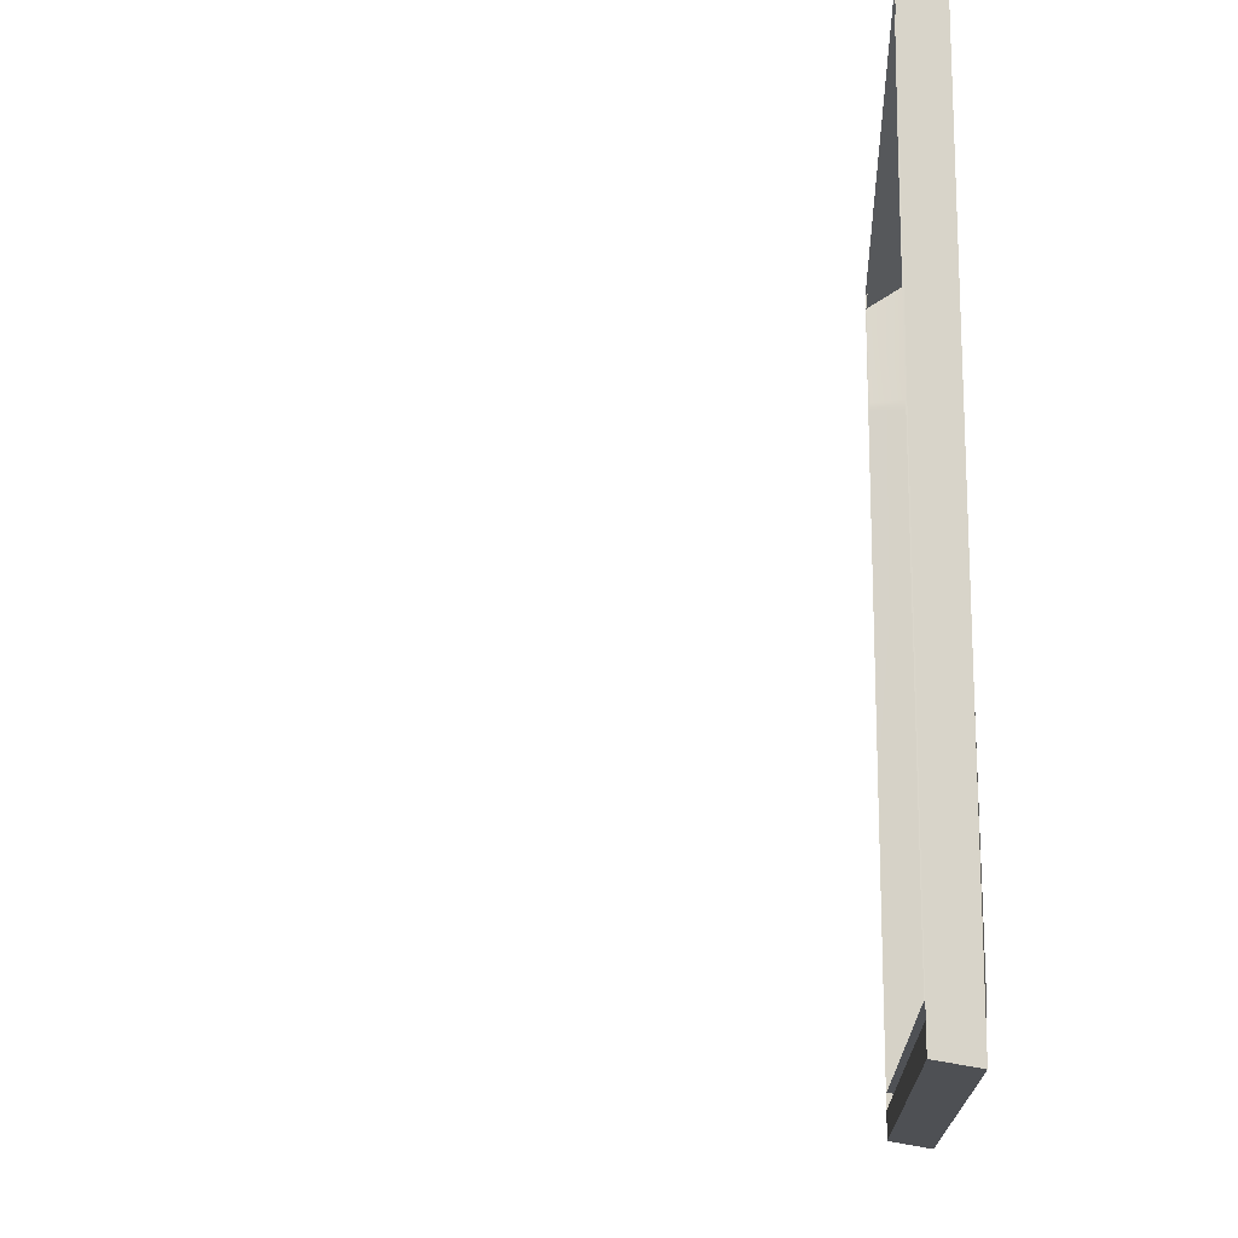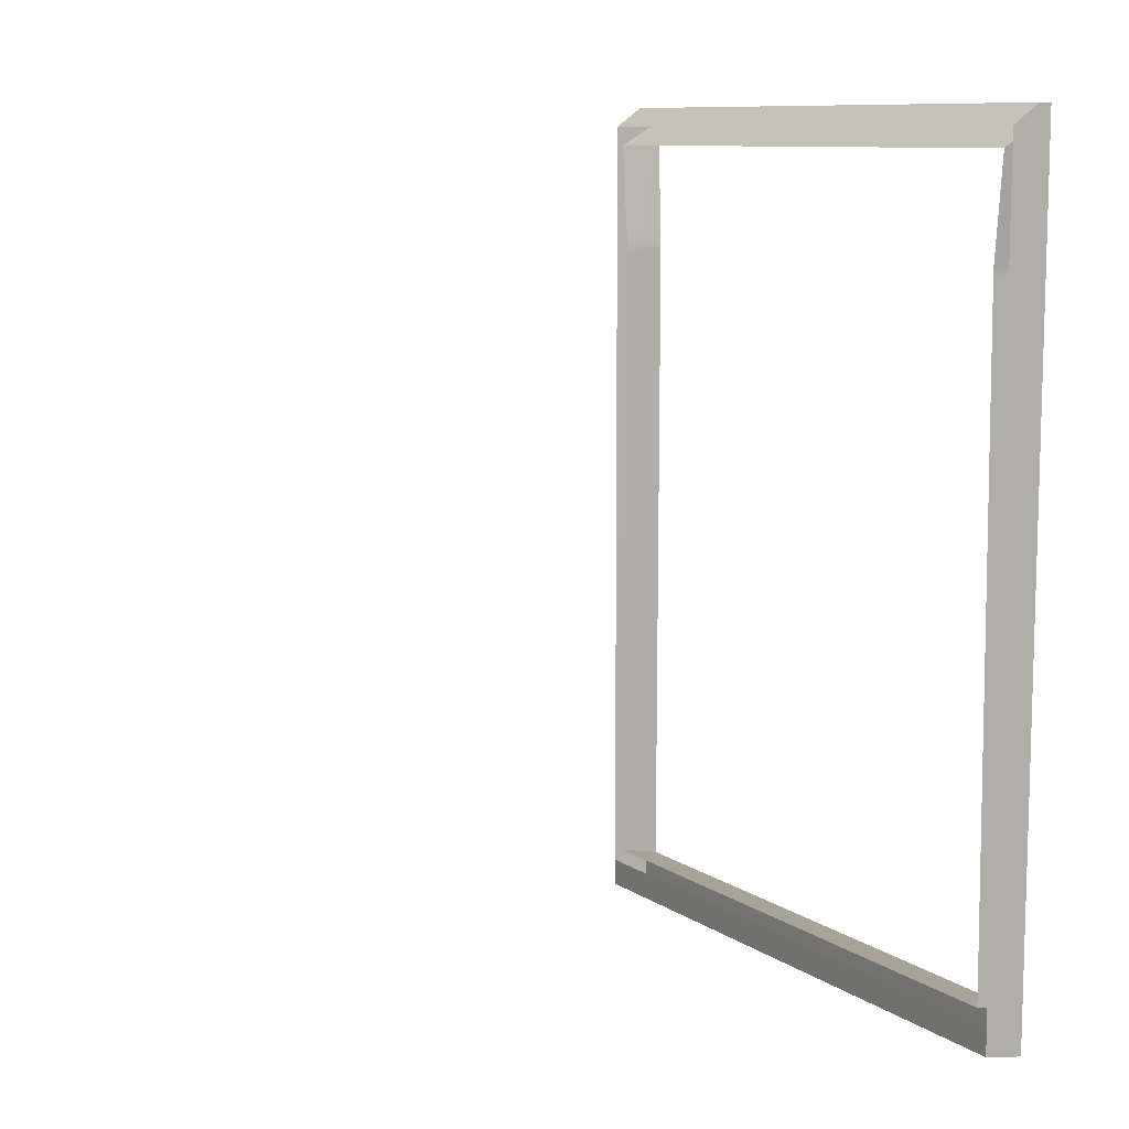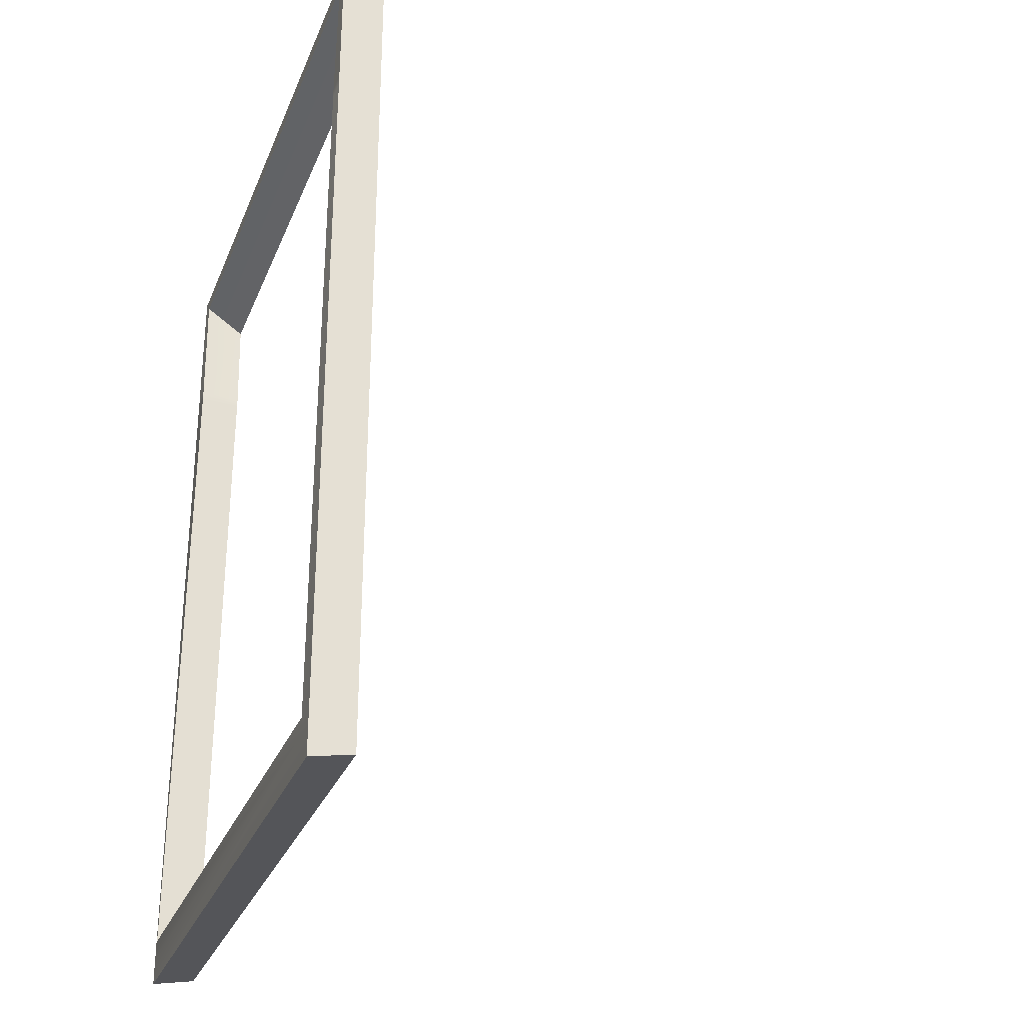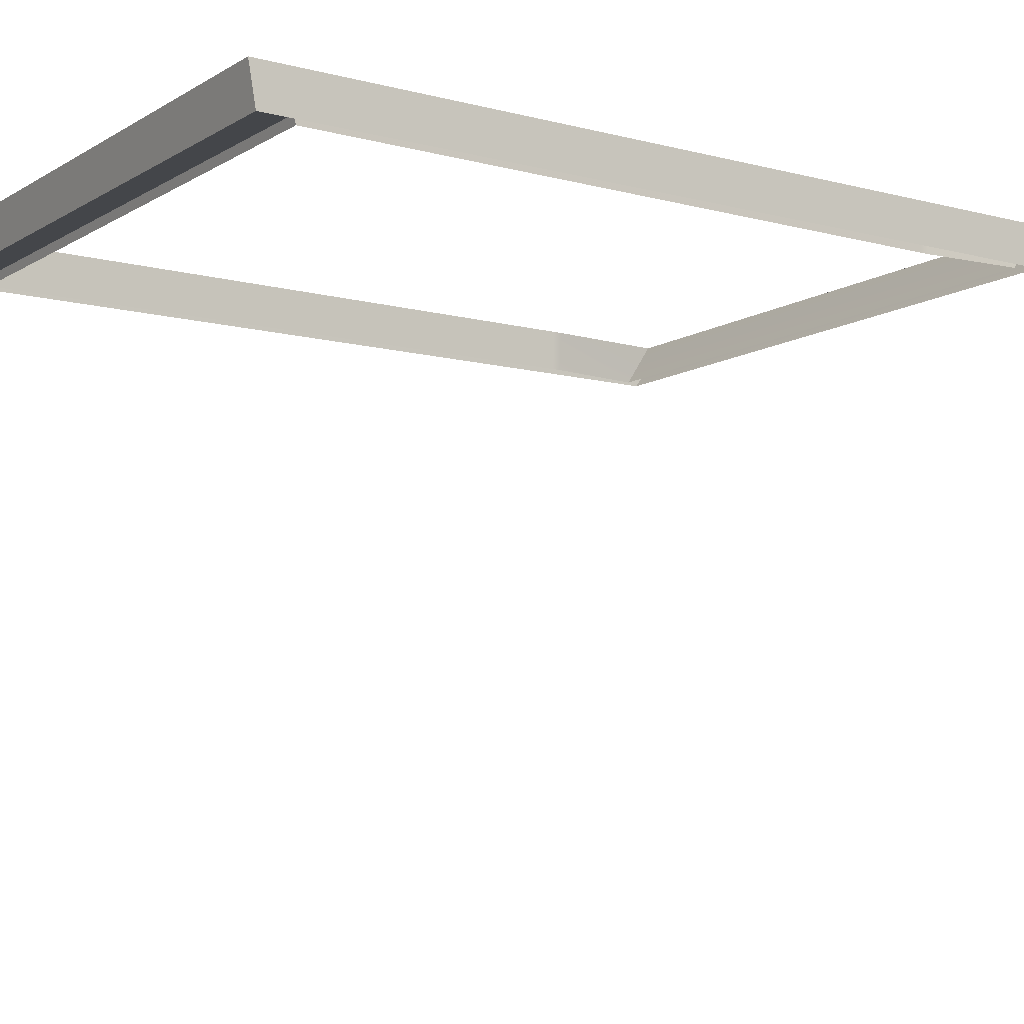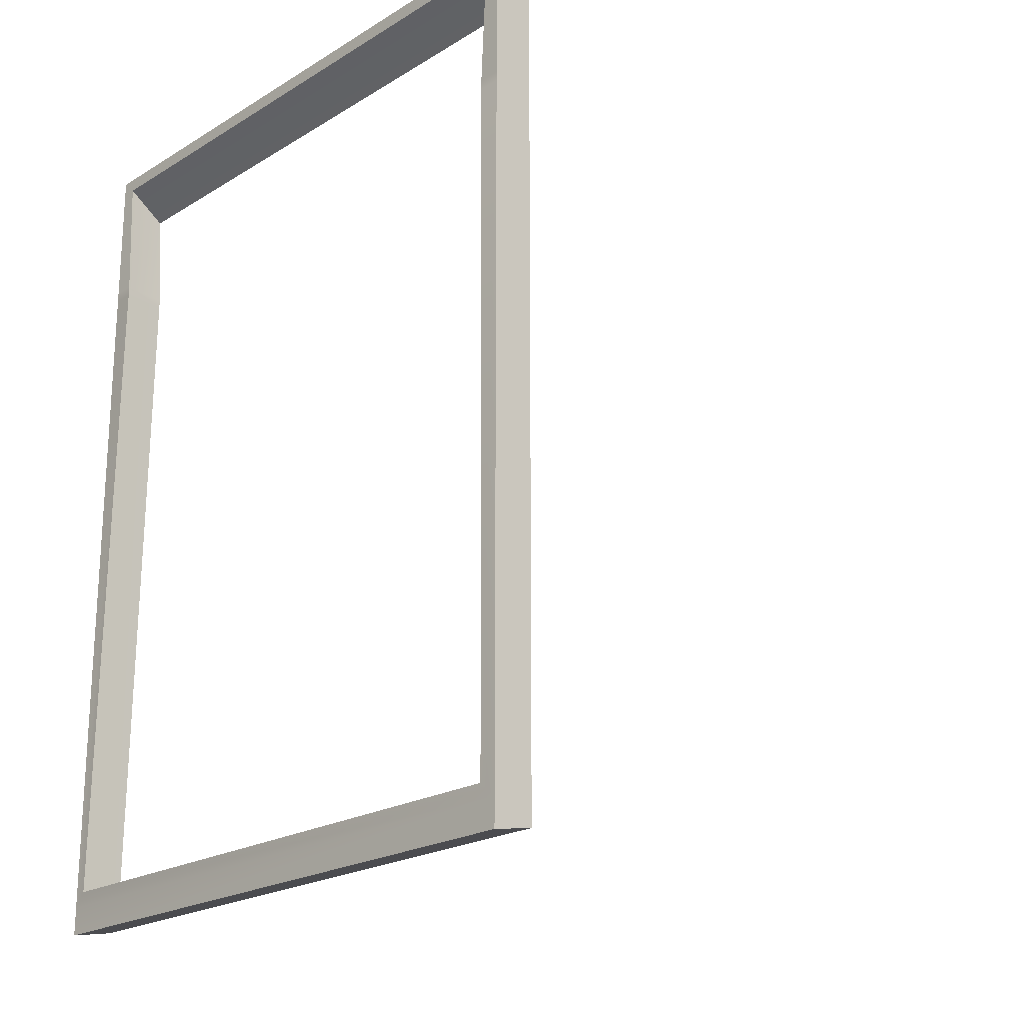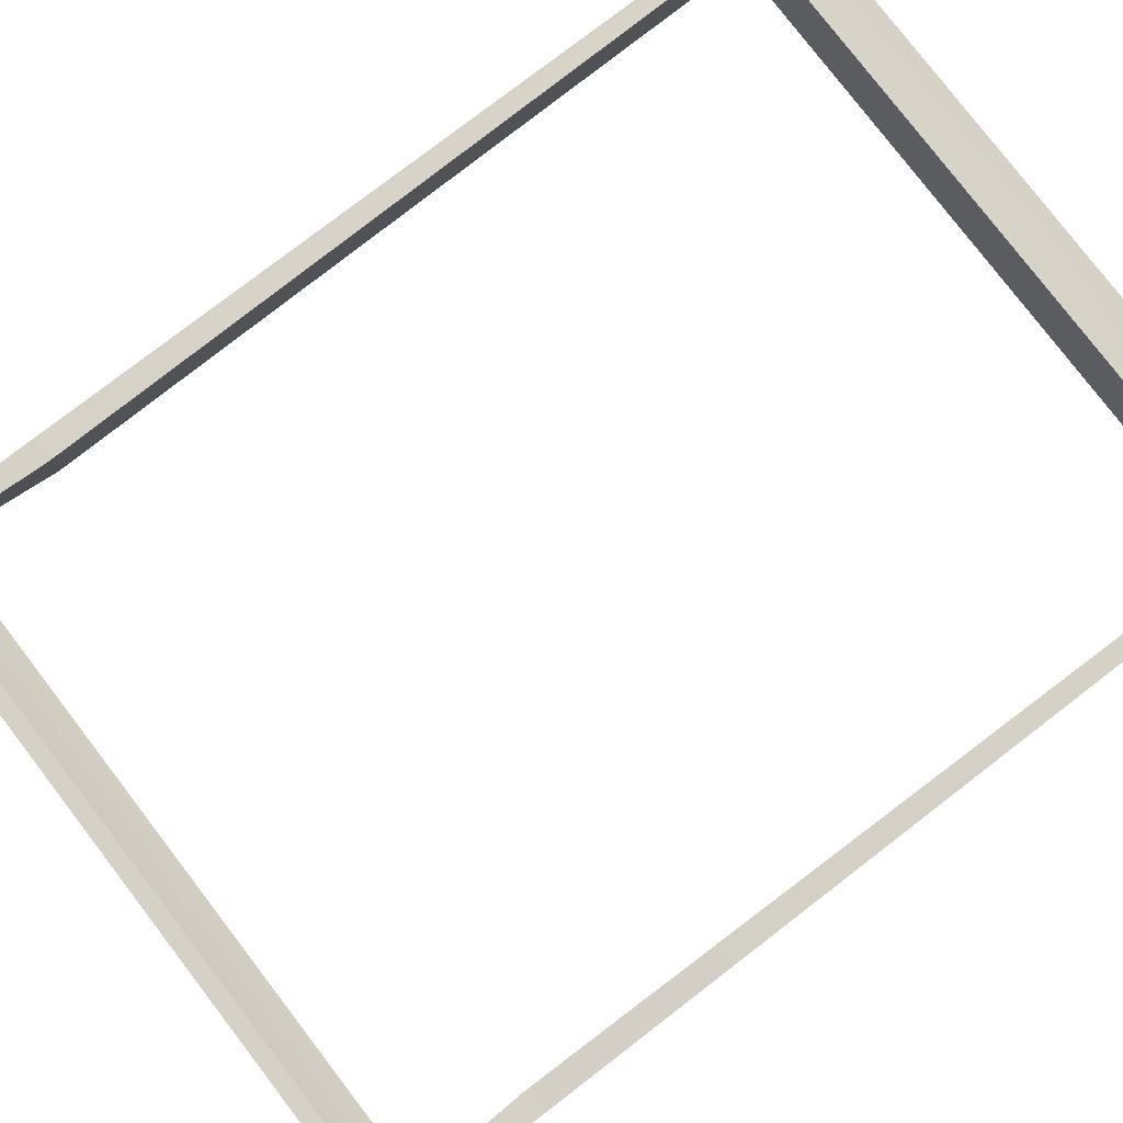
<metadata>
{"format":"obj","ext":"obj","renderer":"f3d","projection":"perspective","resolution":1024,"background":"white","views":[{"elev":-15.8,"azim":-87.2,"up":"+Y"},{"elev":9.7,"azim":-121.2,"up":"+Y"},{"elev":-29.6,"azim":70.8,"up":"+Y"},{"elev":-9.5,"azim":55.9,"up":"+Z"},{"elev":-21.2,"azim":47.2,"up":"+Y"},{"elev":79.4,"azim":-127.5,"up":"+Z"}]}
</metadata>
<code>
o FridgeDrawer1_10_FridgeDrawer1B4_1_GeomSubset_0
v -0.005766 0.0479 -0.9565
v -0.005755 0.0479 -0.9565
v -0.005766 0.04791 -0.9565
v -0.005755 0.04791 -0.9565
v -0.005766 0.0479 -0.9565
v -0.005755 0.0479 -0.9565
v -0.005766 0.04791 -0.9565
v -0.005755 0.04791 -0.9565
v -0.005766 0.0479 -0.9565
v -0.005755 0.0479 -0.9565
v -0.005766 0.04791 -0.9565
v -0.005755 0.04791 -0.9565
v -0.005766 0.0479 -0.9565
v -0.005755 0.0479 -0.9565
v -0.005766 0.04791 -0.9565
v -0.005755 0.04791 -0.9565
v -0.005766 0.0479 -0.9565
v -0.005755 0.0479 -0.9565
v -0.005766 0.04791 -0.9565
v -0.005755 0.04791 -0.9565
v -0.005766 0.0479 -0.9565
v -0.005755 0.0479 -0.9565
v -0.005766 0.04791 -0.9565
v -0.005755 0.04791 -0.9565
v -0.005766 0.0479 -0.9565
v -0.005755 0.0479 -0.9565
v -0.005766 0.04791 -0.9565
v -0.005755 0.04791 -0.9565
v -0.3937 0.2306 -0.6617
v -0.04874 0.2306 -0.6617
v -0.3937 0.1546 -0.7717
v -0.3937 0.1492 -0.7744
v -0.04874 0.1492 -0.7744
v -0.04874 0.1546 -0.7717
v -0.3937 0.2306 -0.6541
v -0.3937 0.1546 -0.6541
v -0.3937 0.1492 -0.6541
v -0.3937 -0.2257 -0.6541
v -0.04874 0.1546 -0.6541
v -0.04874 0.2306 -0.6541
v -0.04874 0.1492 -0.6541
v -0.04874 -0.2257 -0.6541
v -0.04874 -0.1854 -0.7744
v -0.04874 -0.2078 -0.7533
v -0.3937 -0.2078 -0.7533
v -0.3937 -0.1854 -0.7744
v -0.3937 -0.2061 -0.7614
v -0.04874 -0.2061 -0.7614
v -0.3937 -0.2013 -0.7682
v -0.04874 -0.2013 -0.7682
v -0.3937 -0.194 -0.7728
v -0.04874 -0.194 -0.7728
v -0.05712 0.1495 -0.7665
v -0.3853 0.1495 -0.7665
v -0.05396 -0.1983 -0.7516
v -0.05699 -0.2182 -0.6529
v -0.3854 -0.2182 -0.6529
v -0.3884 -0.1983 -0.7516
v -0.05712 0.1473 -0.7676
v -0.3853 0.1473 -0.7676
v -0.382 0.1546 -0.6541
v -0.3854 0.223 -0.6541
v -0.382 0.1492 -0.6541
v -0.05404 -0.1972 -0.7579
v -0.05404 -0.1945 -0.7618
v -0.05404 -0.1903 -0.7644
v -0.05398 -0.1845 -0.7654
v -0.06041 0.1492 -0.6541
v -0.05699 0.223 -0.6541
v -0.06041 0.1546 -0.6541
v -0.3884 -0.1845 -0.7654
v -0.3884 -0.1903 -0.7644
v -0.3884 -0.1945 -0.7618
v -0.3884 -0.1972 -0.7579
v -0.3827 0.1488 -0.6772
v -0.3862 -0.2134 -0.6772
v -0.05974 0.1488 -0.6772
v -0.05974 0.1535 -0.6772
v -0.05464 0.2094 -0.6772
v -0.05625 -0.2134 -0.6772
v -0.3827 0.1535 -0.6772
v -0.3878 0.2094 -0.6772
v -0.3937 0.2199 -0.6772
v -0.04874 0.2199 -0.6772
v -0.04874 -0.2216 -0.6772
v -0.3937 -0.2216 -0.6772
v -0.3937 0.1546 -0.6772
v -0.3937 0.1492 -0.6772
v -0.04874 0.1492 -0.6772
v -0.04874 0.1546 -0.6772
v -0.3937 -0.2409 -0.6541
v -0.04874 -0.2409 -0.6541
v -0.04874 -0.2368 -0.6772
v -0.3937 -0.2368 -0.6772
f 1 2 4 3
f 69 62 82 79
f 57 38 42 56
f 62 35 36 61
f 61 36 37 63
f 56 42 41 68
f 70 39 40 69
f 68 41 39 70
f 63 37 38 57
f 69 40 35 62
f 29 35 40 30
f 57 76 75 63
f 70 78 77 68
f 70 69 79 78
f 56 68 77 80
f 61 63 75 81
f 61 81 82 62
f 76 57 56 80
f 84 83 29 30
f 94 93 92 91
f 36 35 29 83 87
f 88 37 36 87
f 41 42 85 89
f 39 90 84 30 40
f 90 39 41 89
f 38 37 88 86
f 42 38 91 92
f 38 86 94 91
f 86 85 93 94
f 85 42 92 93

</code>
